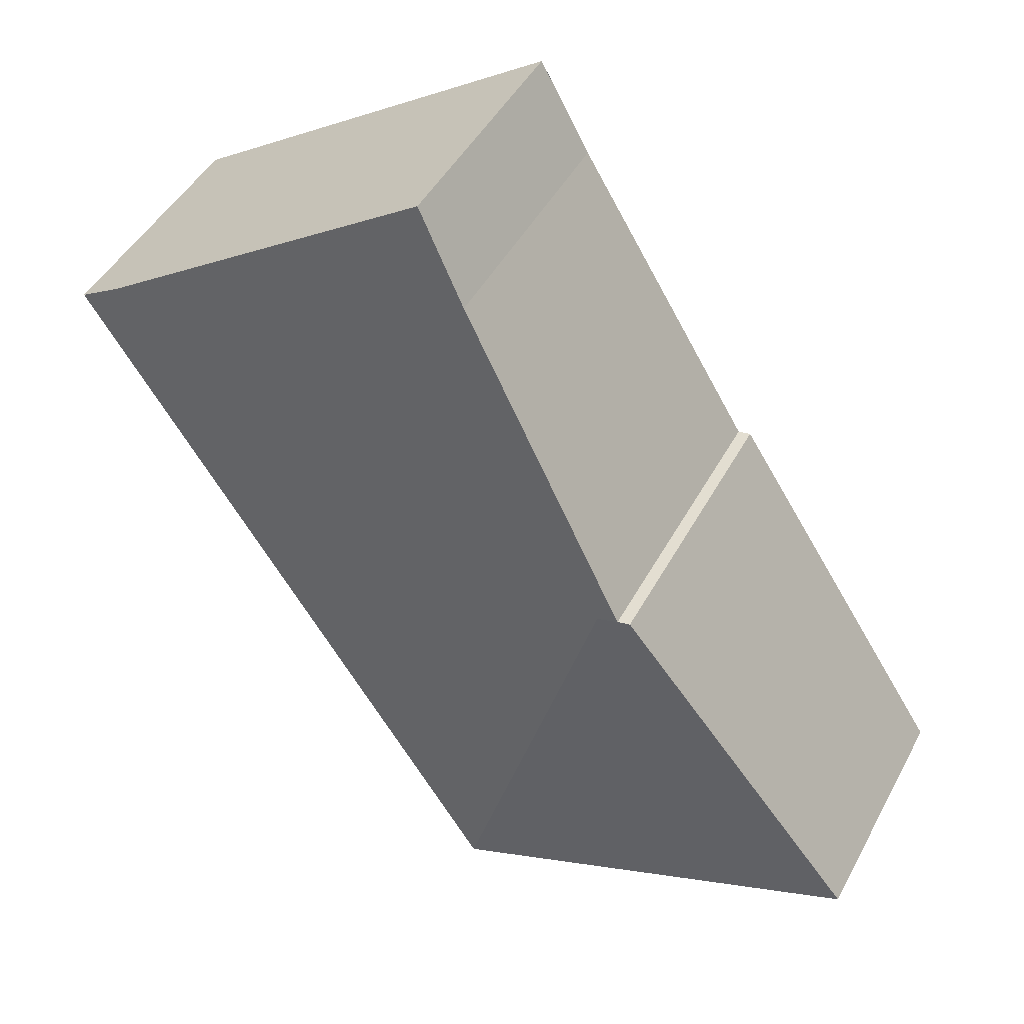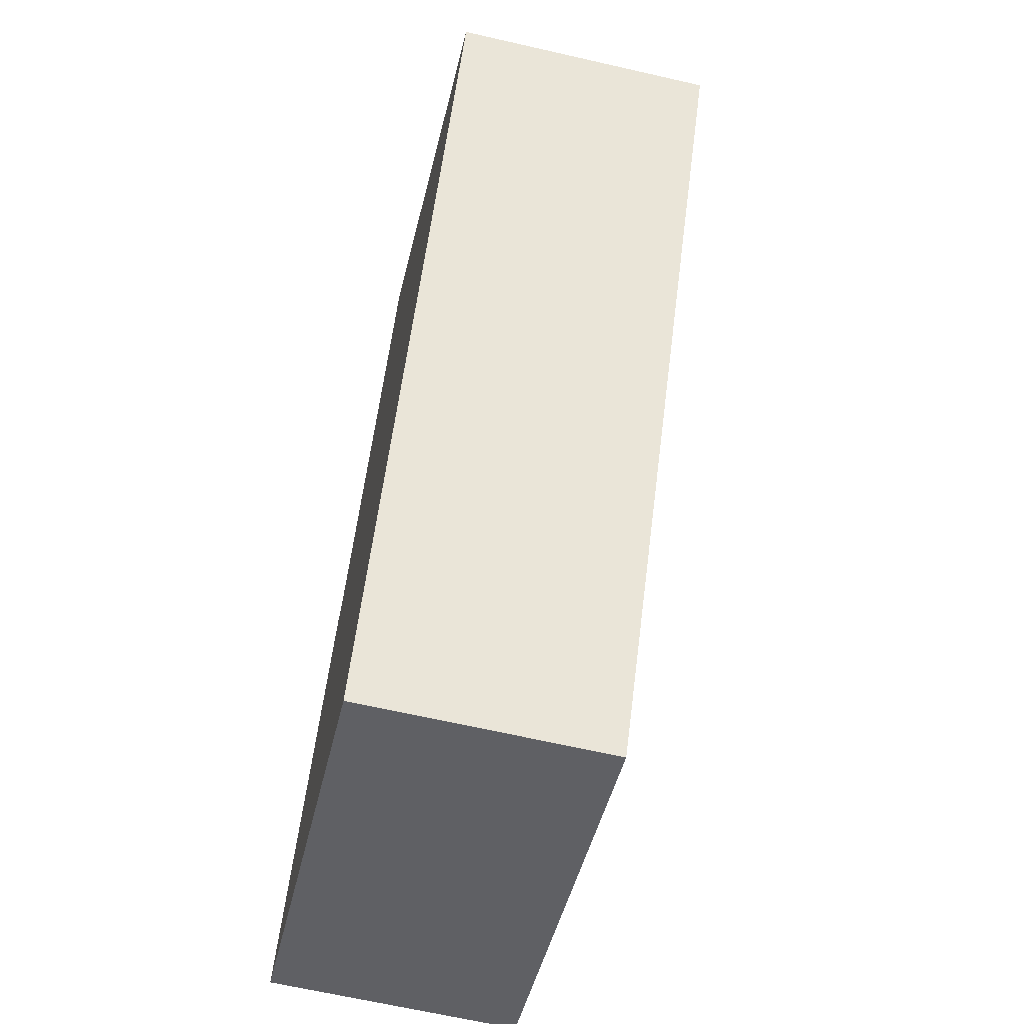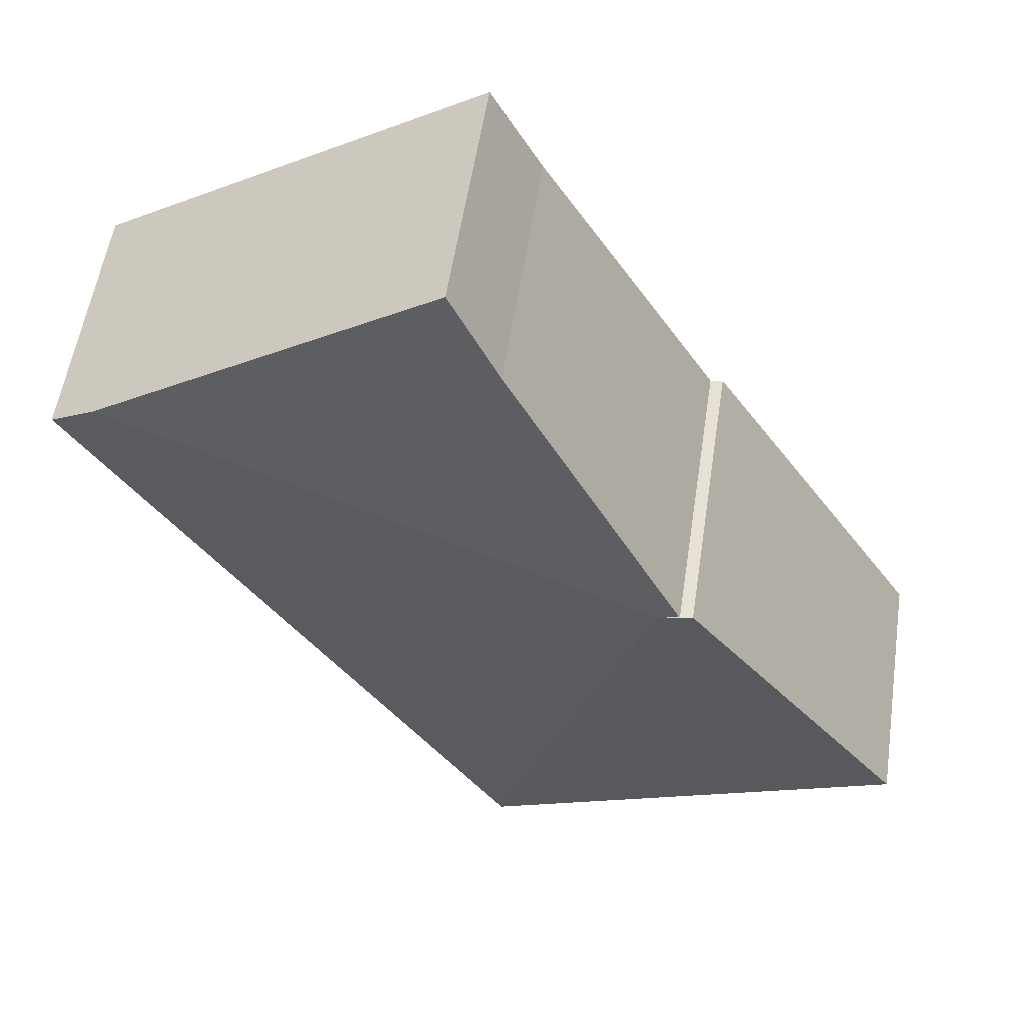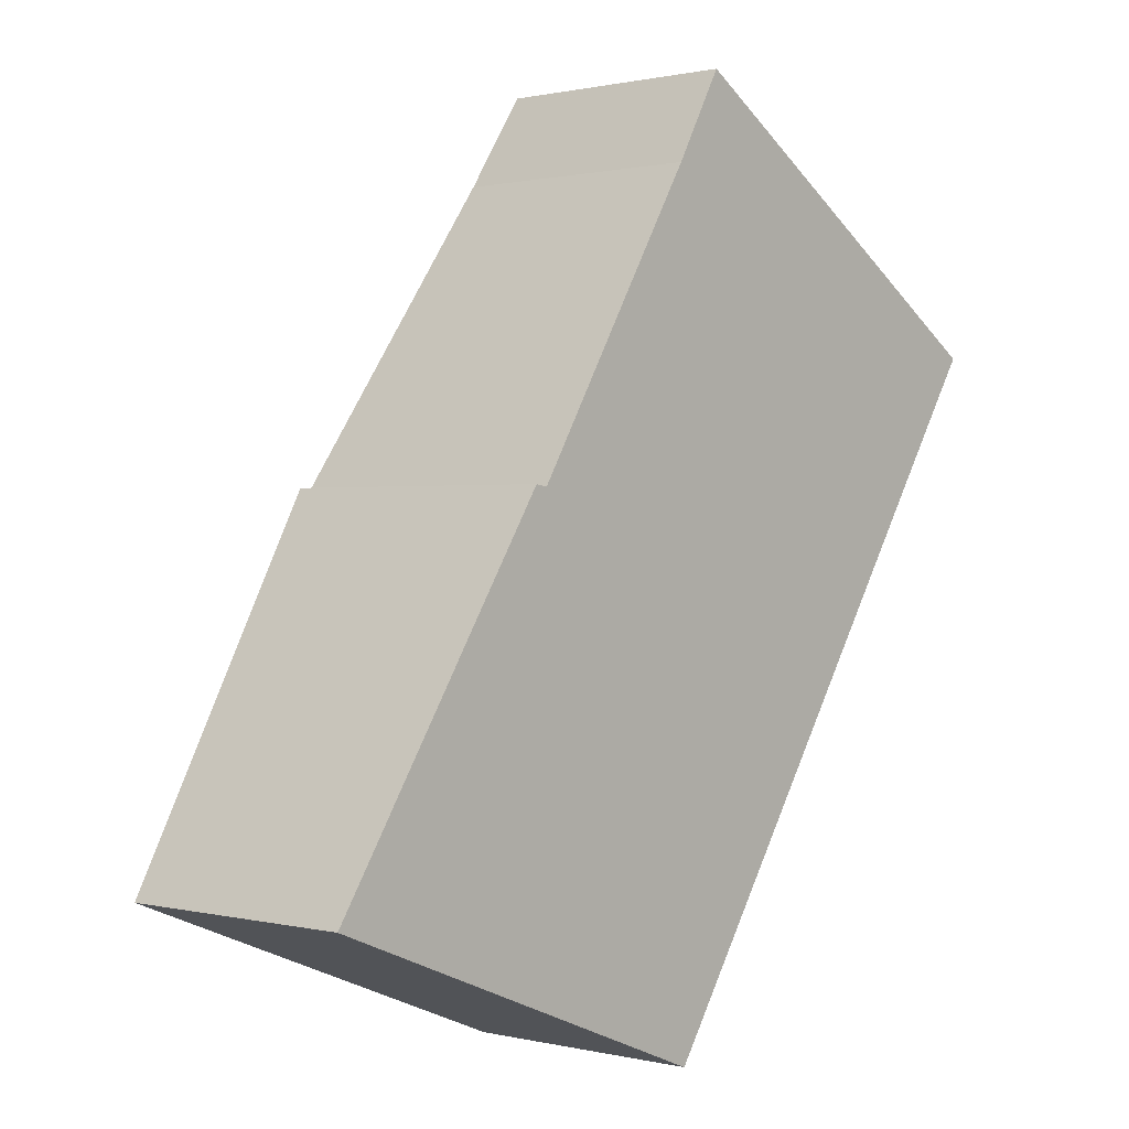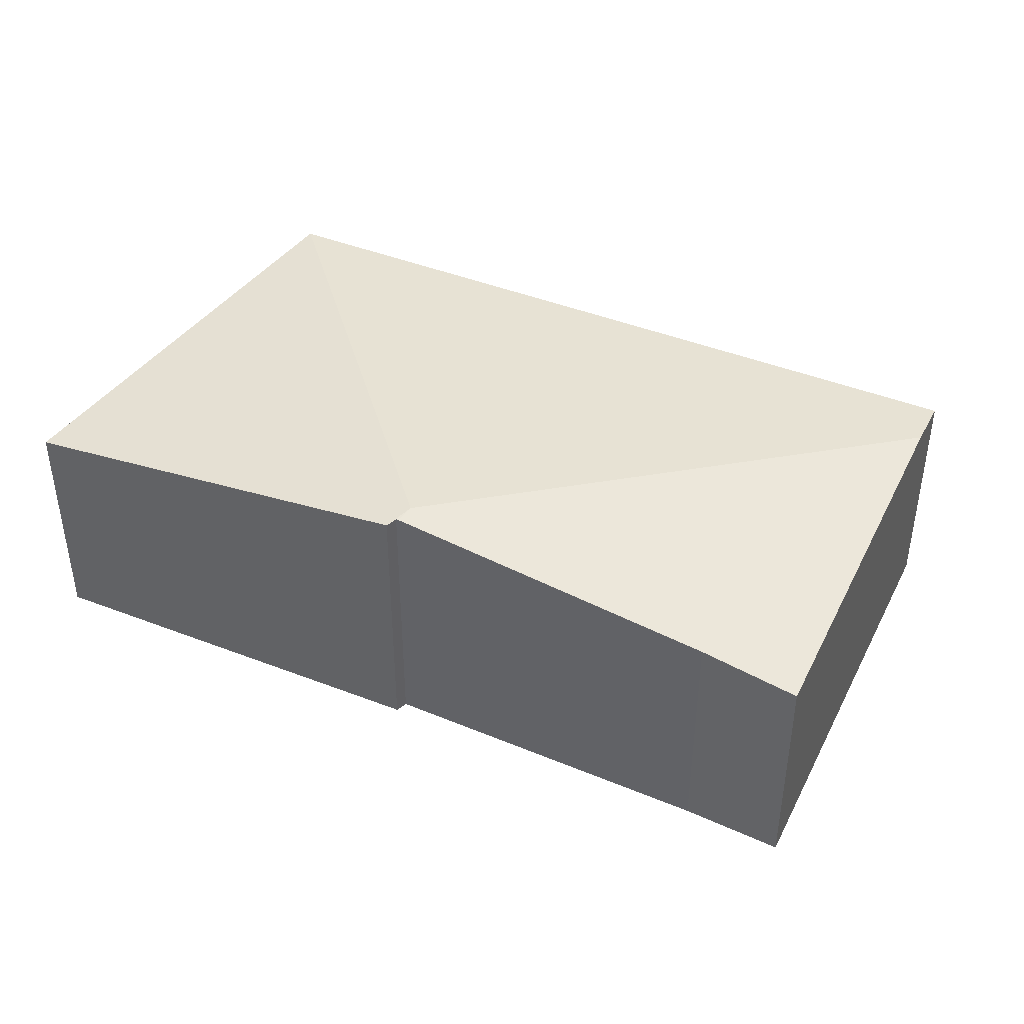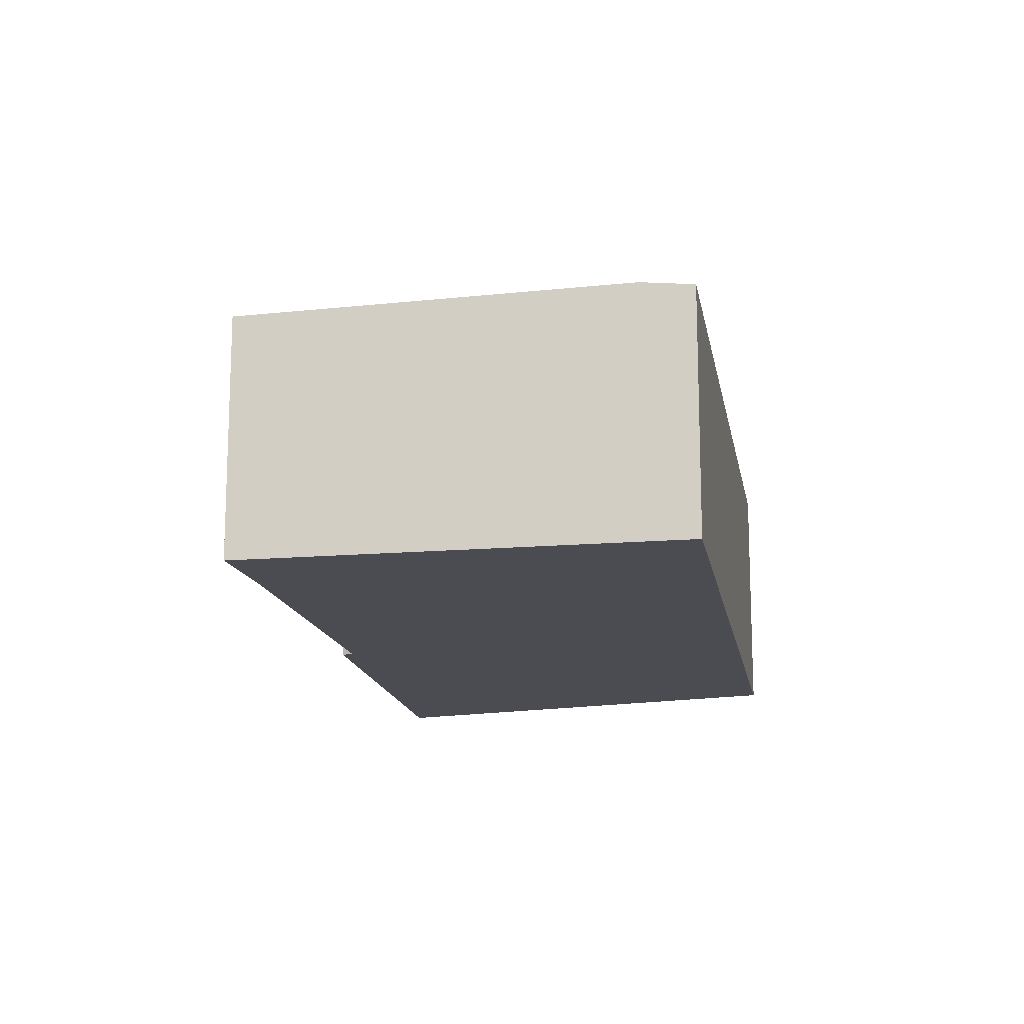
<metadata>
{"format":"obj","ext":"obj","renderer":"f3d","projection":"perspective","resolution":1024,"background":"white","views":[{"elev":45.2,"azim":-153.3,"up":"+Z"},{"elev":-65.2,"azim":77.0,"up":"+Z"},{"elev":54.9,"azim":-171.5,"up":"+Z"},{"elev":0.7,"azim":-48.0,"up":"+Z"},{"elev":44.9,"azim":-32.7,"up":"+Y"},{"elev":-15.4,"azim":42.7,"up":"+Y"}]}
</metadata>
<code>
v  5.734 3.523 8.778
v  3.584 4.02 4.705
v  3.315 4.02 4.812
v  11.04 3.483 7.064
v  6.334 3.391 9.85
v  6.42 3.373 10
v  7.207 3.391 9.503
v  5.802 3.402 -2.31
v  11.67 3.402 6.664
v  3.127 4.012 4.811
v  0 3.402 2.083e-16
v  6.42 -6.125e-16 10
v  7.207 -5.819e-16 9.503
v  11.04 -4.325e-16 7.064
v  11.67 -4.081e-16 6.664
v  5.802 1.414e-16 -2.31
v  0 0 0
v  3.127 -2.946e-16 4.811
v  3.298 4.017 4.784
v  3.298 -2.929e-16 4.784
v  5.734 -5.375e-16 8.778
v  3.315 -2.947e-16 4.812
v  6.334 -6.031e-16 9.85
g defaultobject
f 1 2 3
f 2 1 4
f 4 1 5
f 4 5 6
f 4 6 7
f 8 4 9
f 4 8 2
f 10 8 11
f 8 10 2
f 12 7 6
f 7 12 4
f 4 12 13
f 4 13 14
f 4 14 9
f 9 14 15
f 15 8 9
f 8 15 16
f 16 11 8
f 11 16 17
f 11 18 10
f 18 11 17
f 19 1 3
f 1 19 20
f 1 20 21
f 21 20 22
f 21 5 1
f 5 21 6
f 6 21 12
f 12 21 23
f 10 20 19
f 20 10 18
f 15 17 16
f 17 15 20
f 20 15 22
f 22 15 21
f 21 15 14
f 21 14 13
f 21 13 23
f 23 13 12
f 18 17 20

</code>
